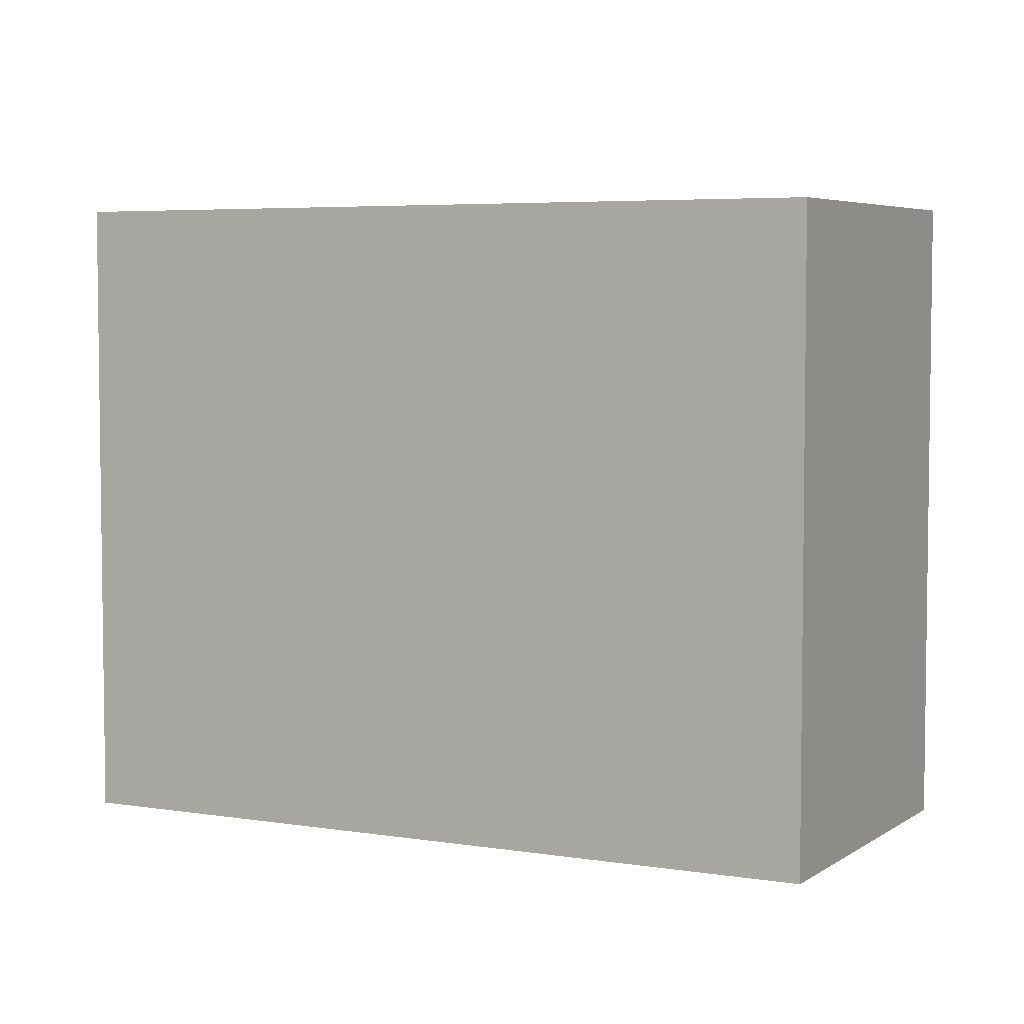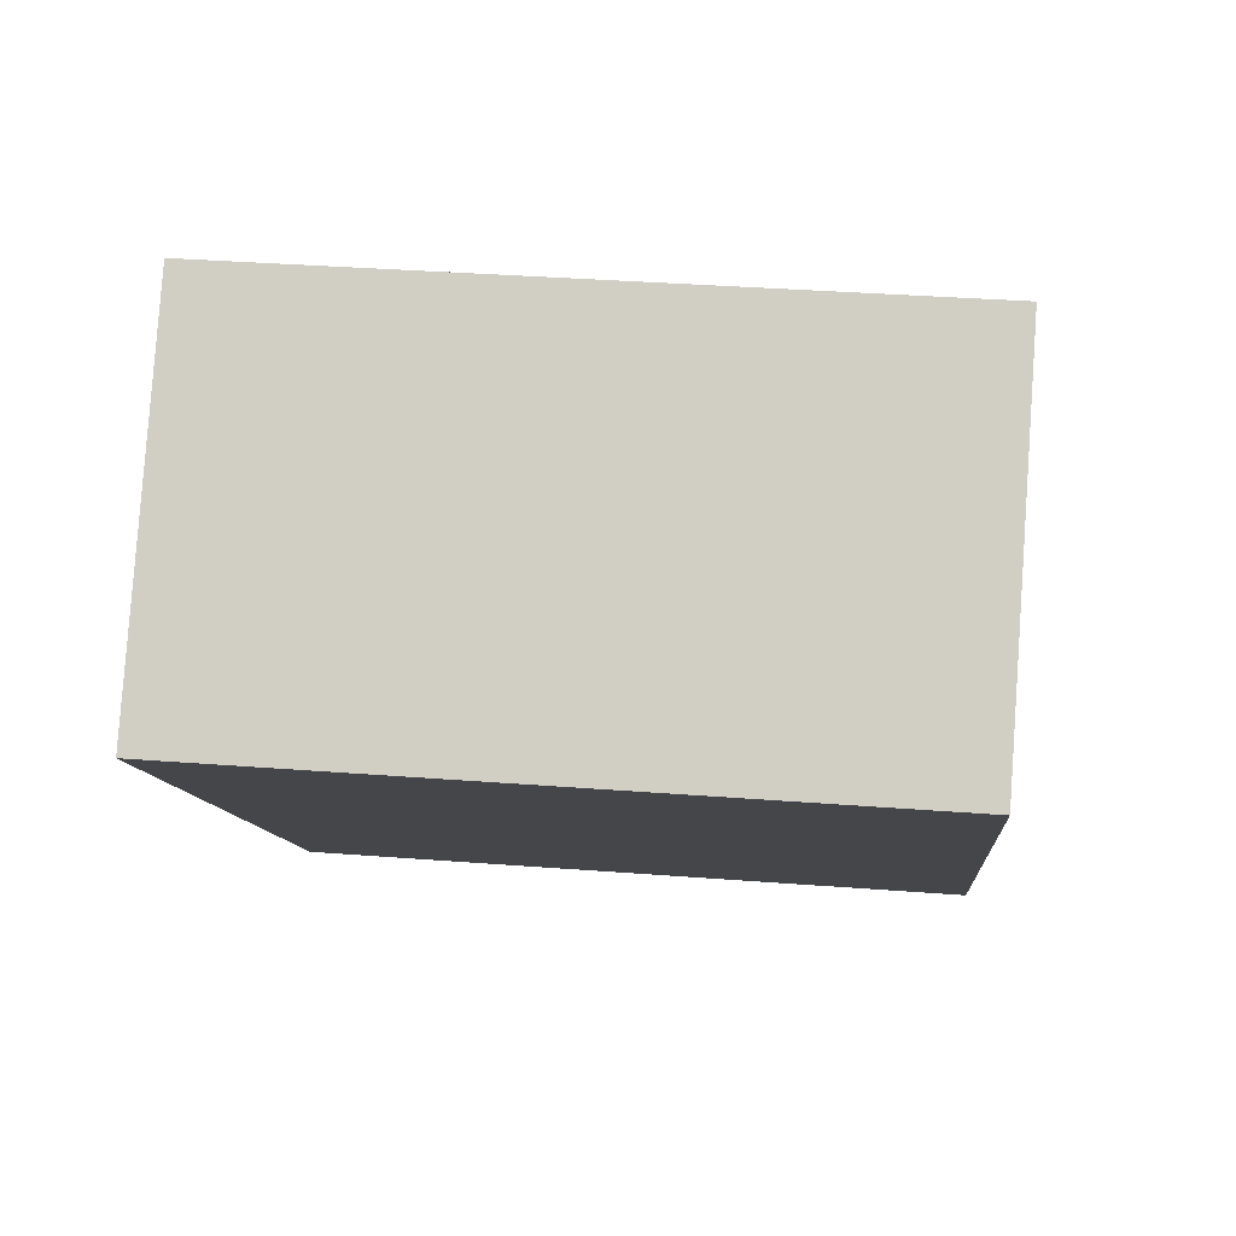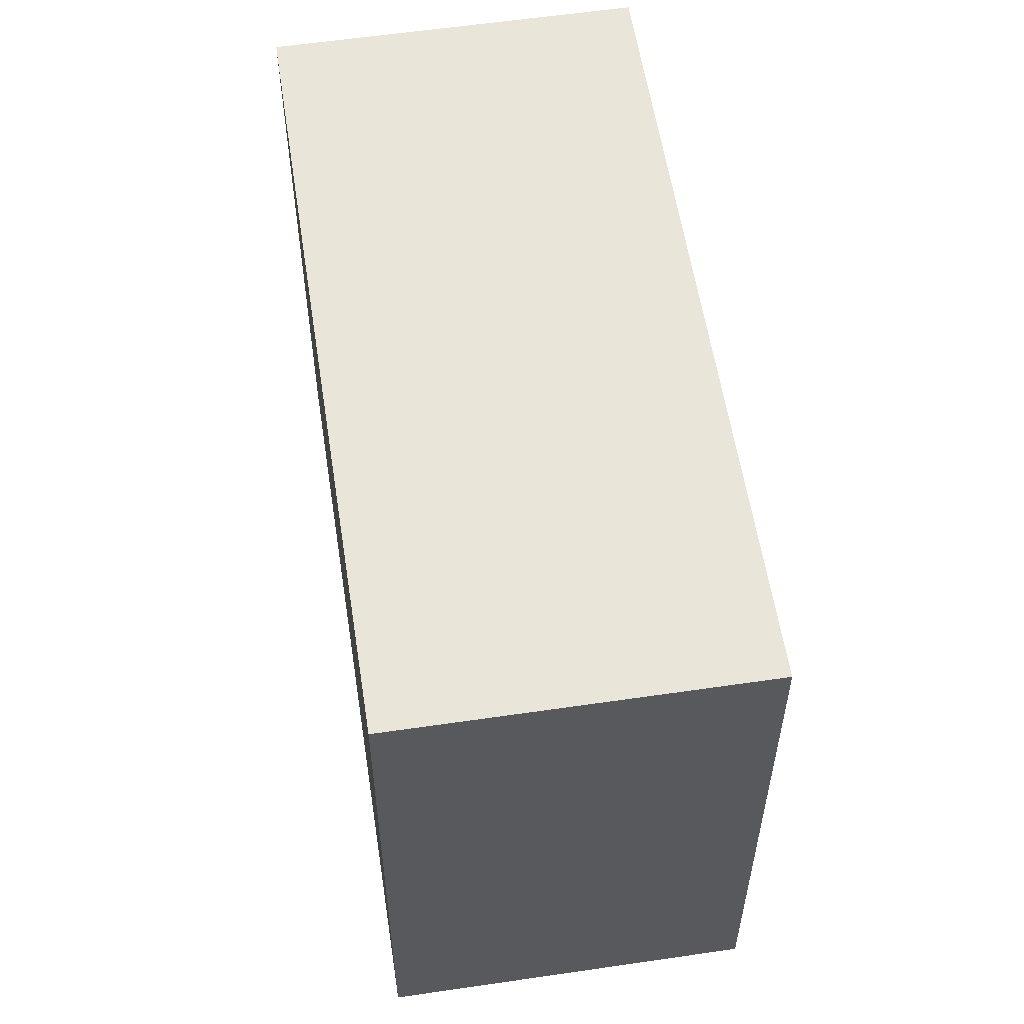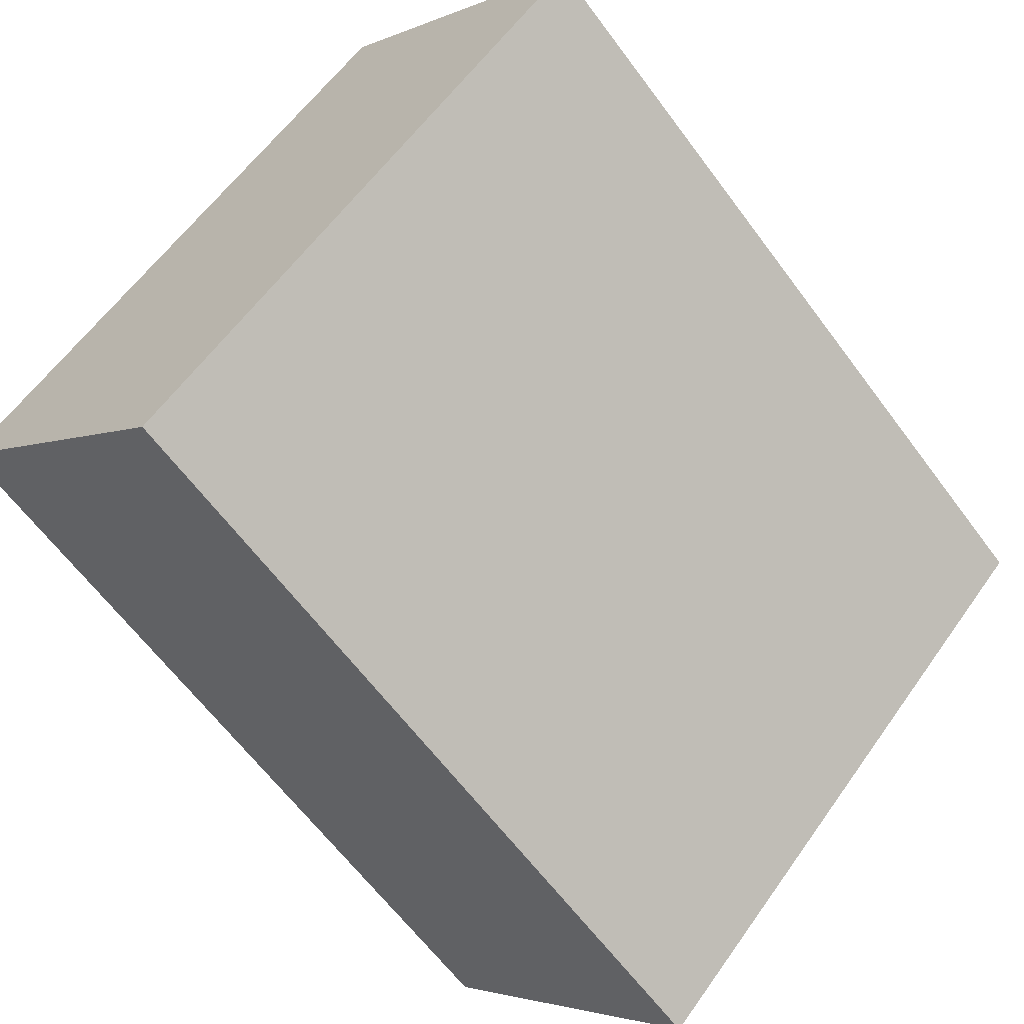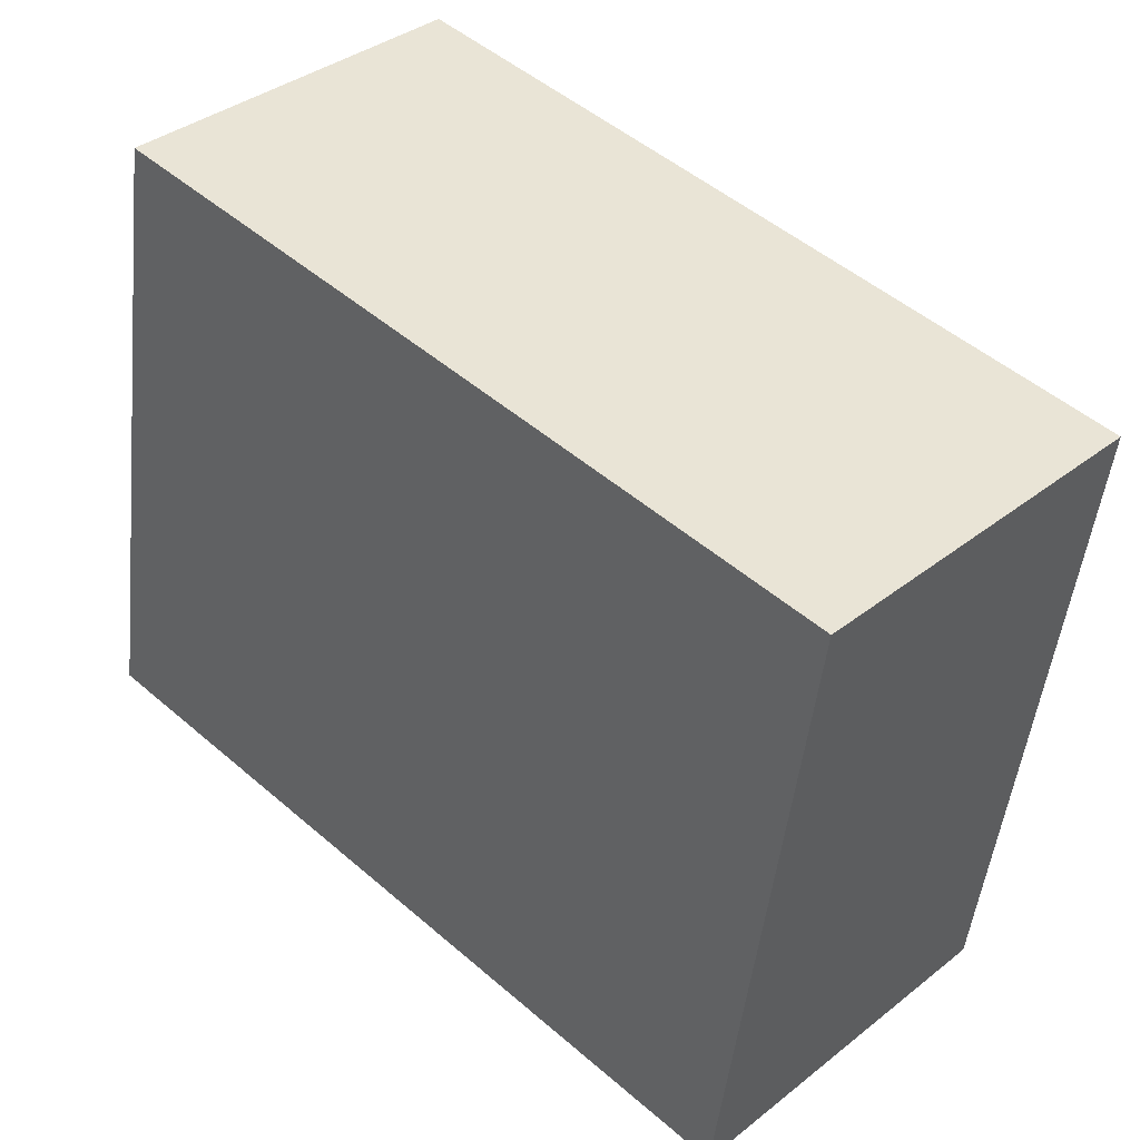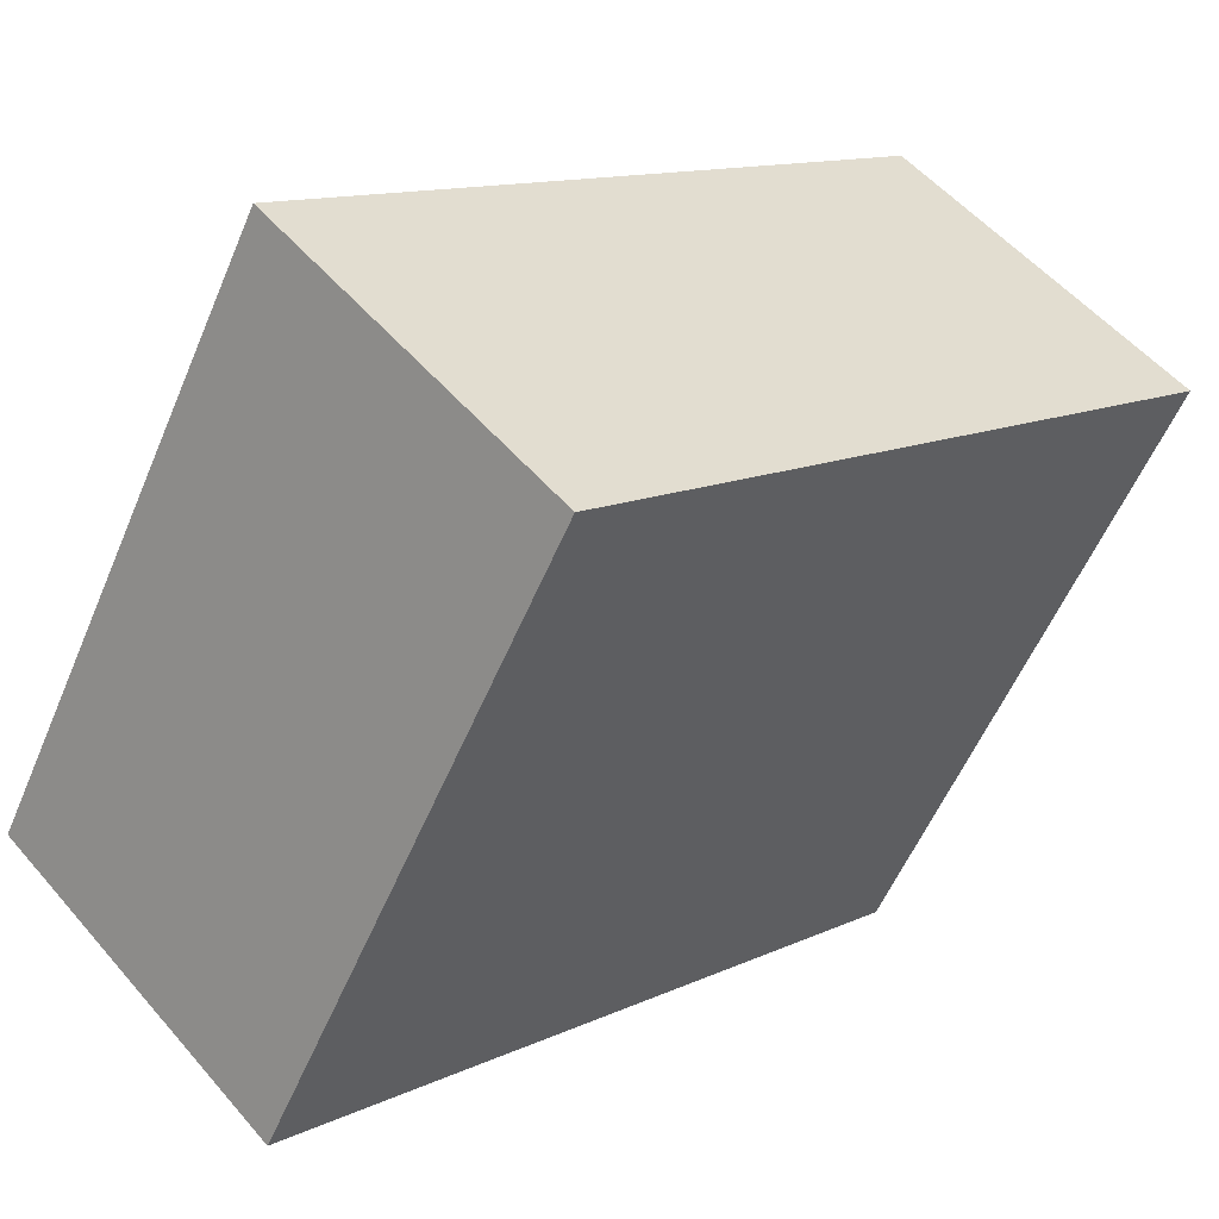
<metadata>
{"format":"obj","ext":"obj","renderer":"f3d","projection":"perspective","resolution":1024,"background":"white","views":[{"elev":5.0,"azim":71.3,"up":"+Y"},{"elev":35.0,"azim":-84.1,"up":"+Z"},{"elev":58.2,"azim":125.2,"up":"+Y"},{"elev":58.2,"azim":34.7,"up":"+Z"},{"elev":-48.6,"azim":-6.3,"up":"+Z"},{"elev":-56.2,"azim":157.3,"up":"+Z"}]}
</metadata>
<code>
v  3.096 2.365 -1.068
v  0 2.365 1.448e-16
v  0.952 2.365 0.991
v  2.137 2.365 -2.067
v  0.952 -6.068e-17 0.991
v  3.096 6.54e-17 -1.068
v  2.137 1.266e-16 -2.067
v  0 0 0
g defaultobject
f 1 2 3
f 2 1 4
f 5 1 3
f 1 5 6
f 6 4 1
f 4 6 7
f 7 2 4
f 2 7 8
f 8 3 2
f 3 8 5
f 5 7 6
f 7 5 8

</code>
